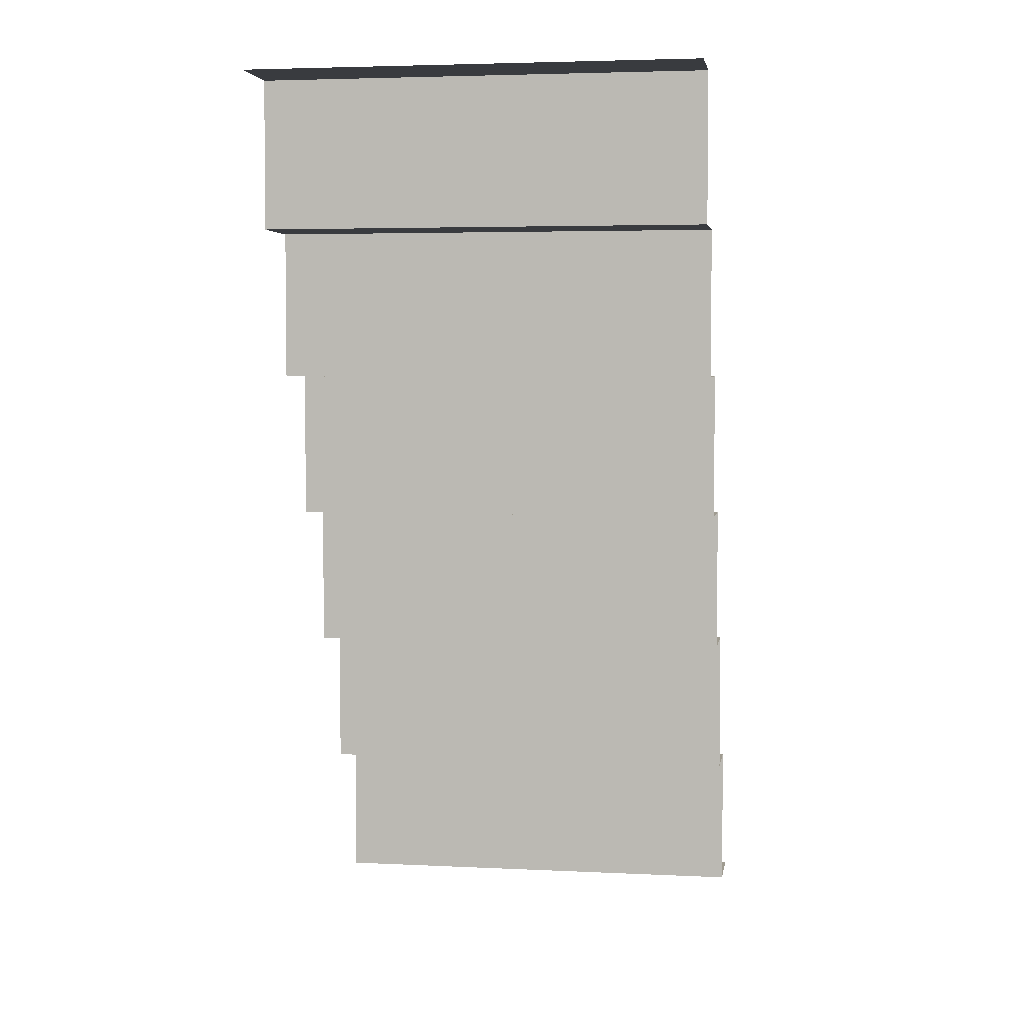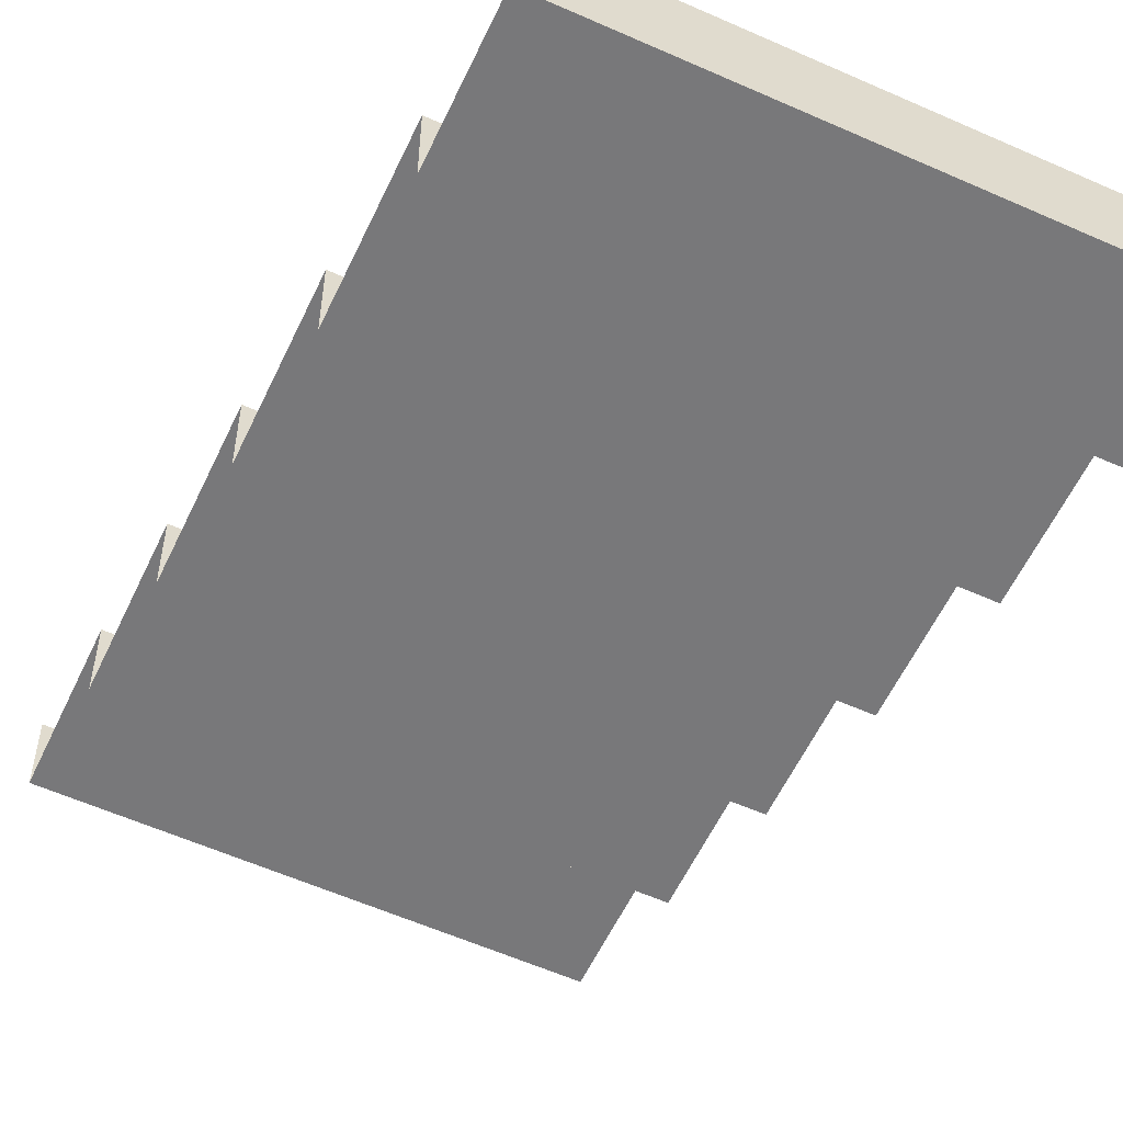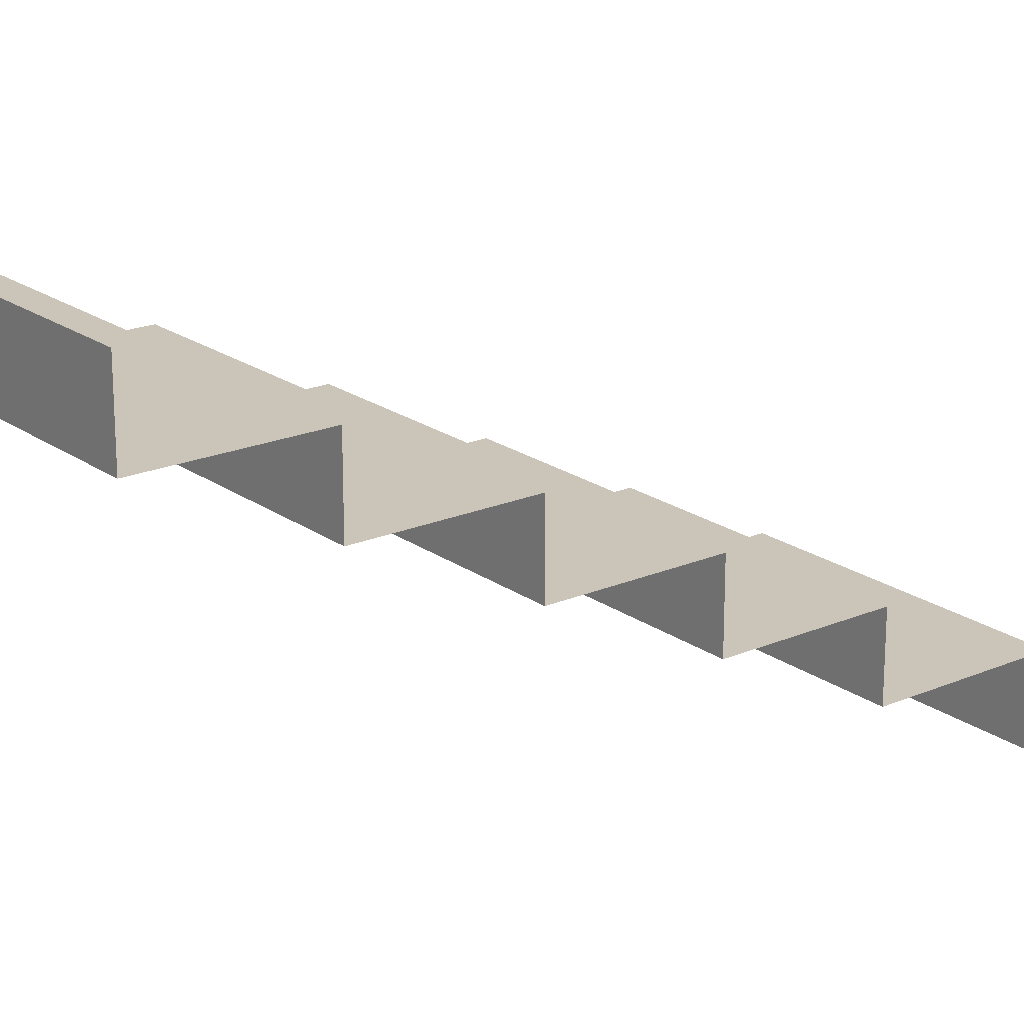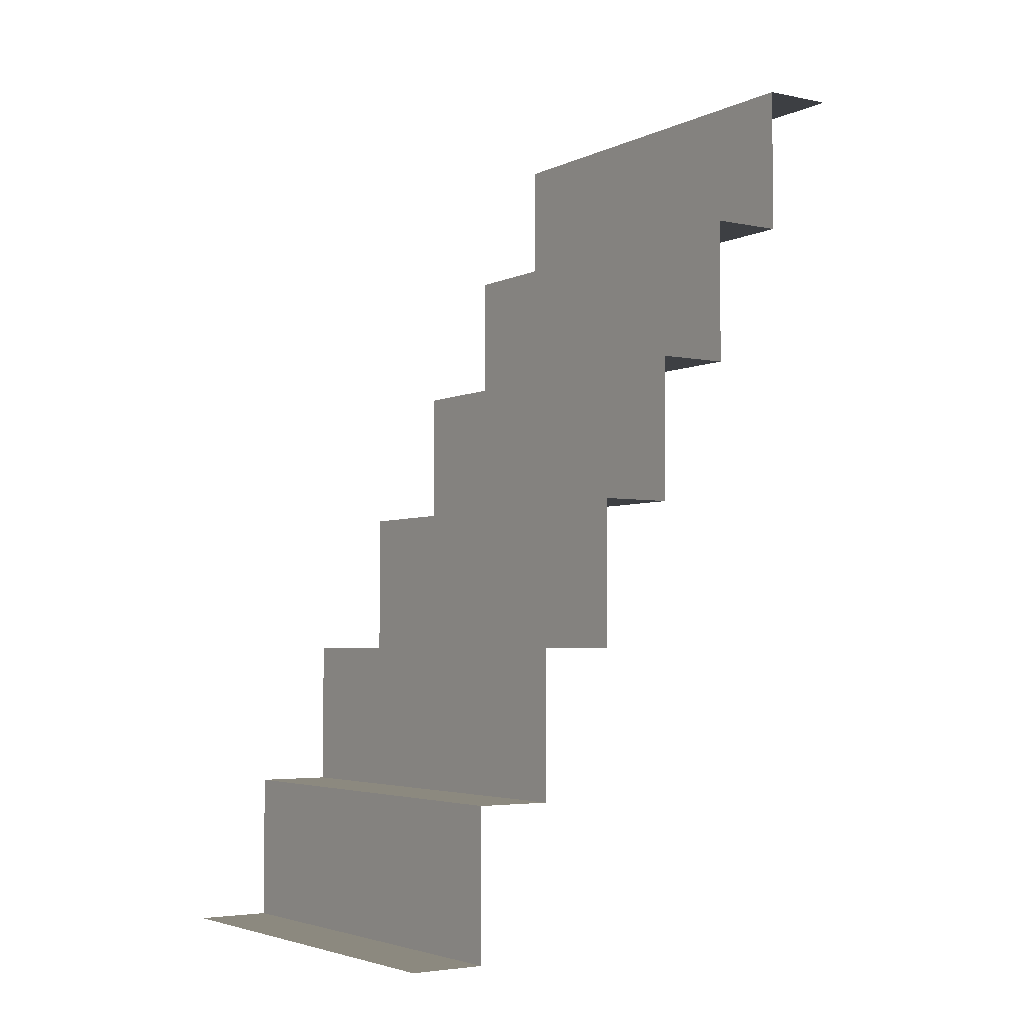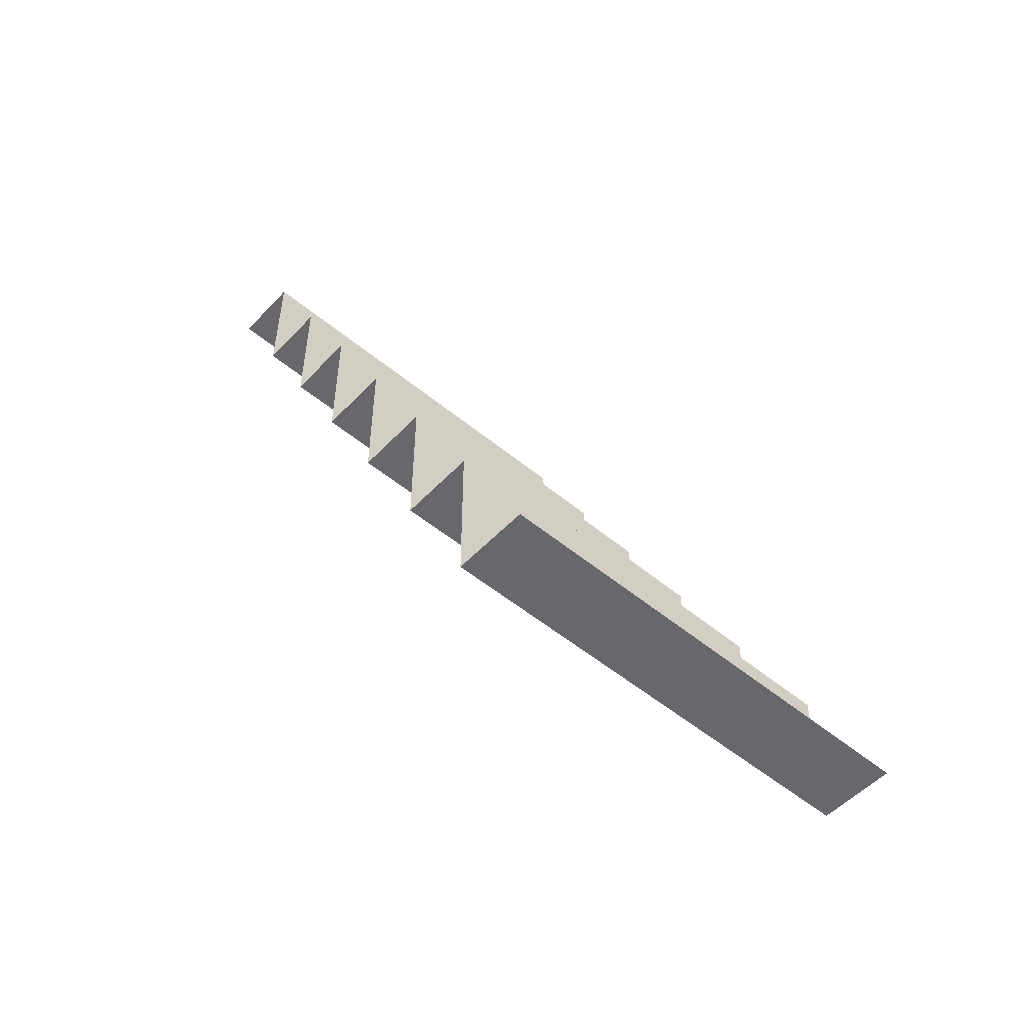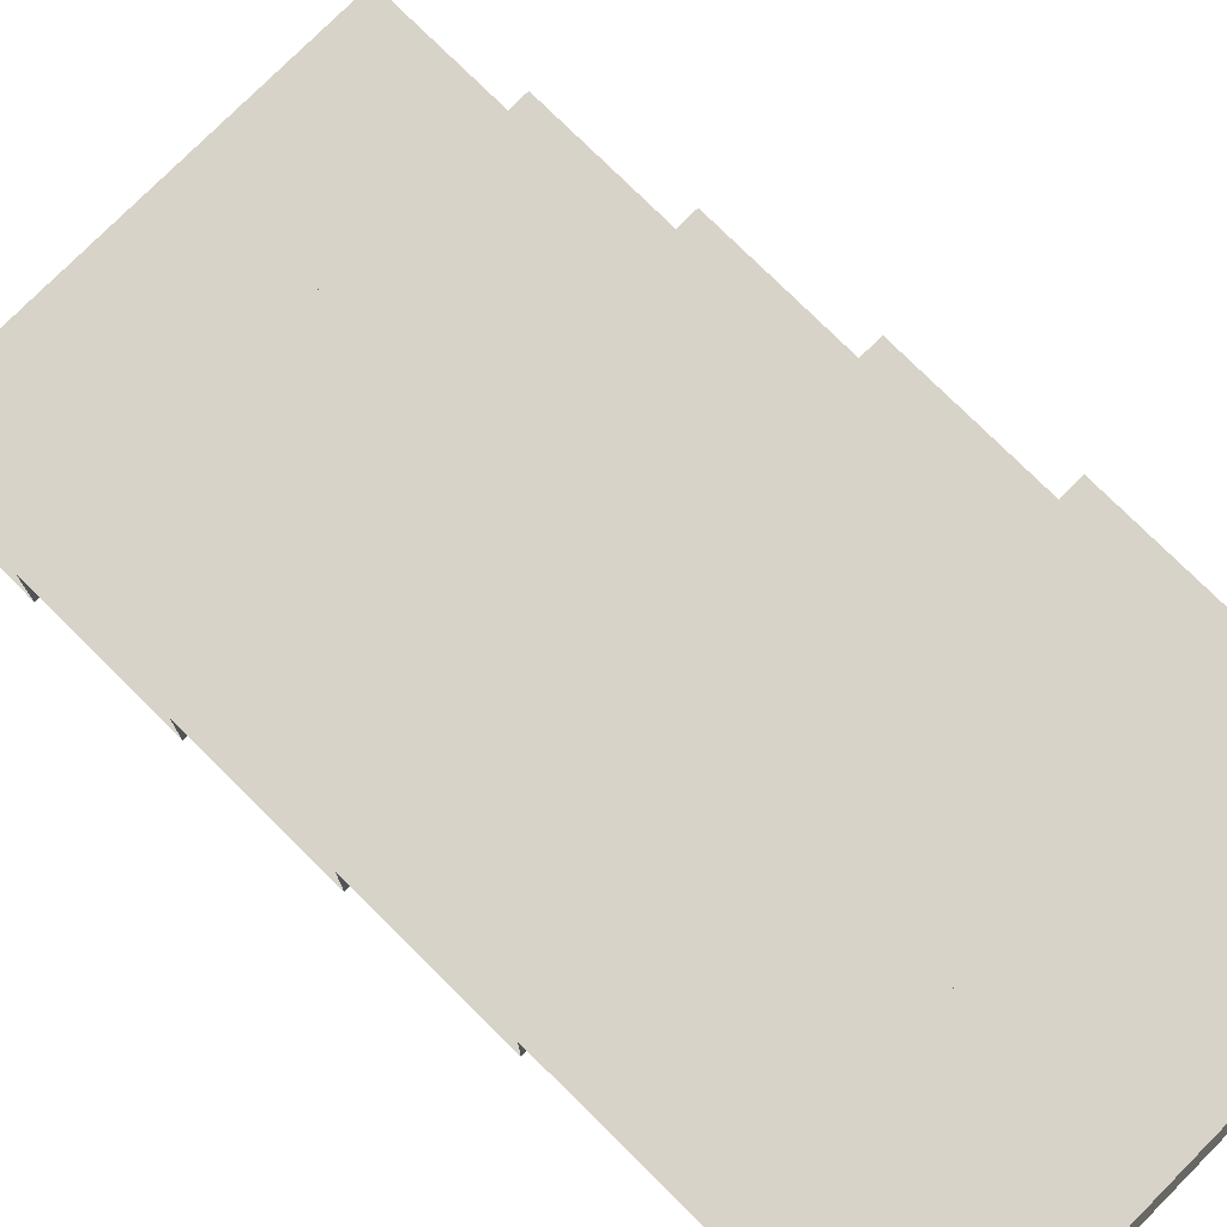
<metadata>
{"format":"obj","ext":"obj","renderer":"f3d","projection":"perspective","resolution":1024,"background":"white","views":[{"elev":4.1,"azim":-170.9,"up":"+Z"},{"elev":-57.5,"azim":155.1,"up":"+Y"},{"elev":20.3,"azim":52.0,"up":"+Y"},{"elev":-3.9,"azim":55.9,"up":"+Z"},{"elev":-52.3,"azim":-41.7,"up":"+Z"},{"elev":76.7,"azim":-45.2,"up":"+Y"}]}
</metadata>
<code>
v -5424 272 9536
v -5424 272 9472
v -5616 272 9472
v -5616 272 9536
v -5424 304 9600
v -5424 304 9536
v -5616 304 9536
v -5616 304 9600
v -5424 336 9664
v -5424 336 9600
v -5616 336 9600
v -5616 336 9664
v -5424 368 9728
v -5424 368 9664
v -5616 368 9664
v -5616 368 9728
v -5424 400 9792
v -5424 400 9728
v -5616 400 9728
v -5616 400 9792
v -5424 432 9856
v -5424 432 9792
v -5616 432 9792
v -5616 432 9856
v -5424 464 9856
v -5616 464 9856
v -5616 240 9472
v -5424 240 9472
o F_CONCRP_2
f 2 3 4
f 6 7 8
f 10 11 12
f 14 15 16
f 18 19 20
f 22 23 24
f 1 2 4
f 5 6 8
f 9 10 12
f 13 14 16
f 17 18 20
f 21 22 24
f 3 2 28
f 7 6 1
f 11 10 5
f 15 14 9
f 19 18 13
f 23 22 17
f 26 25 21
f 27 3 28
f 4 7 1
f 8 11 5
f 12 15 9
f 16 19 13
f 20 23 17
f 24 26 21

</code>
